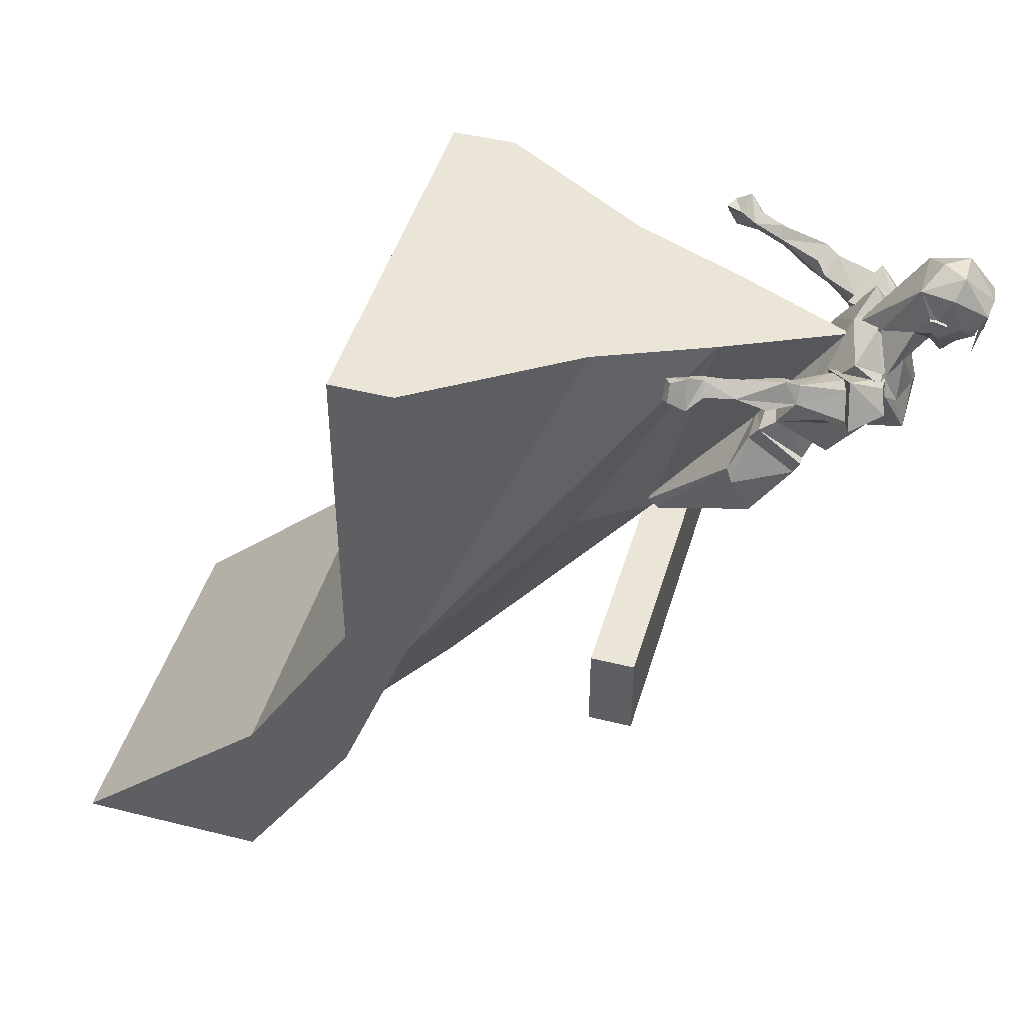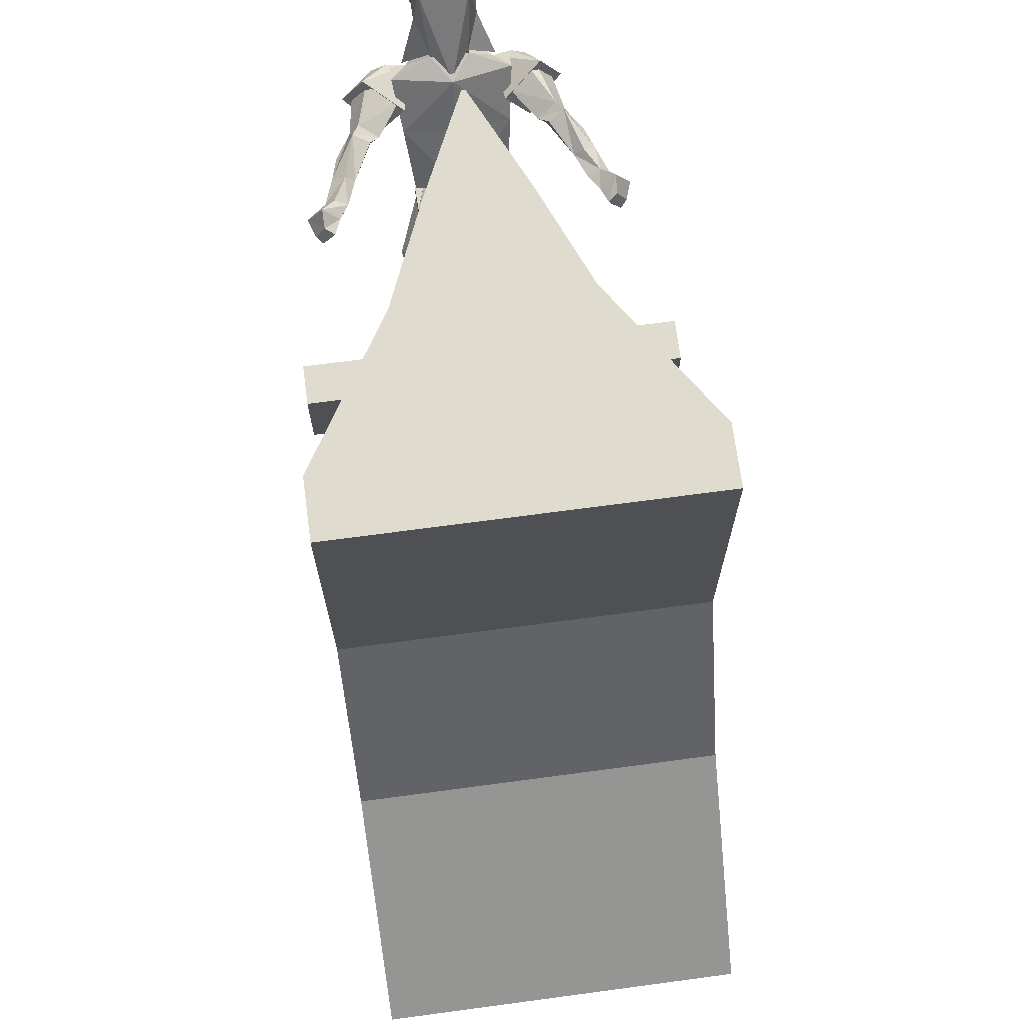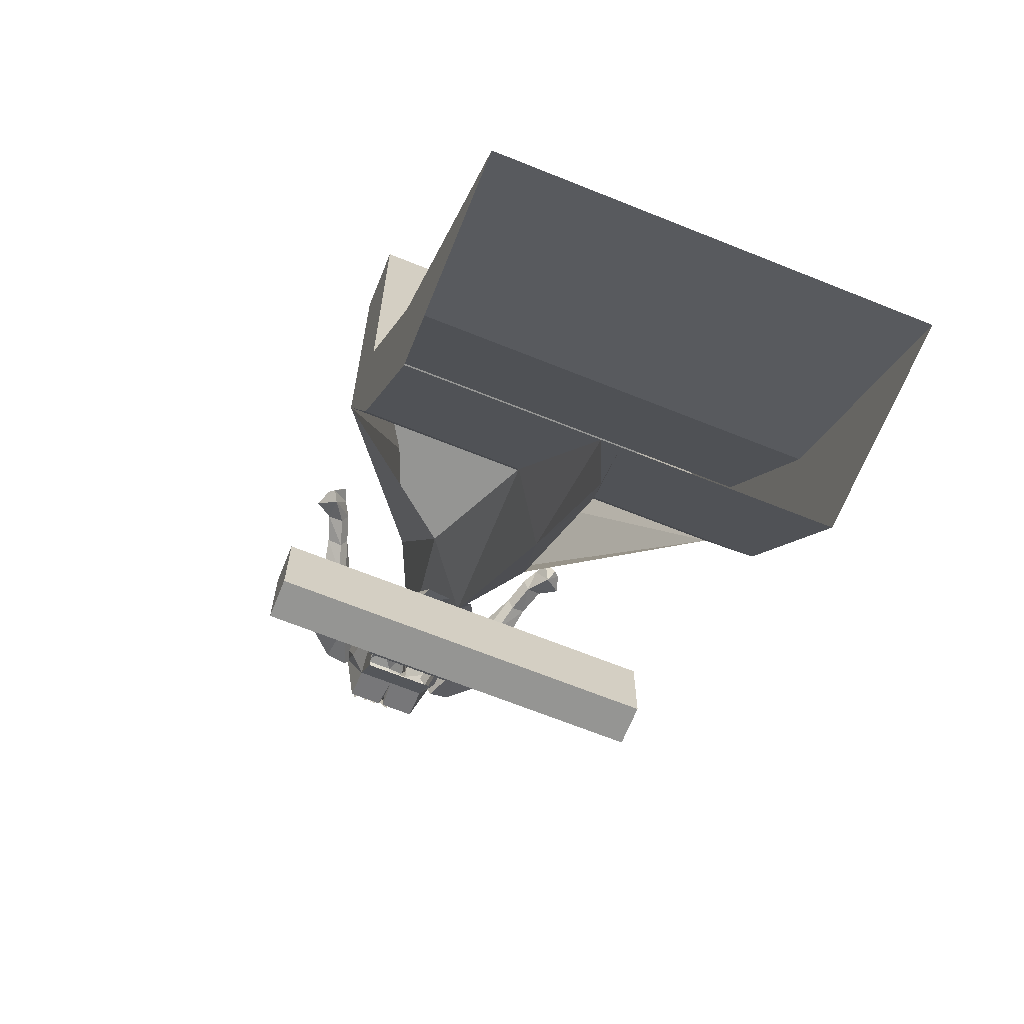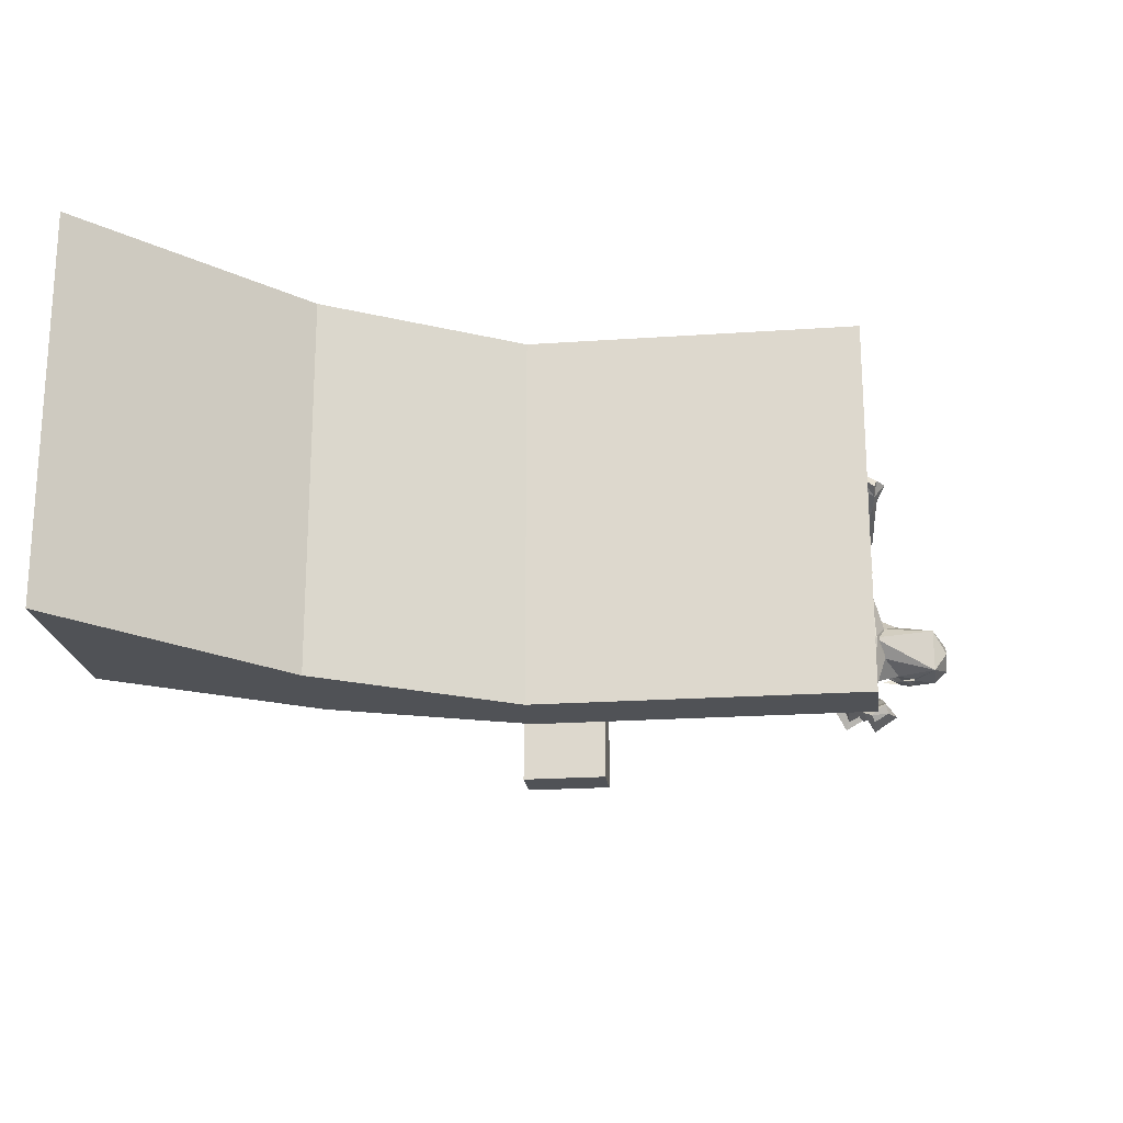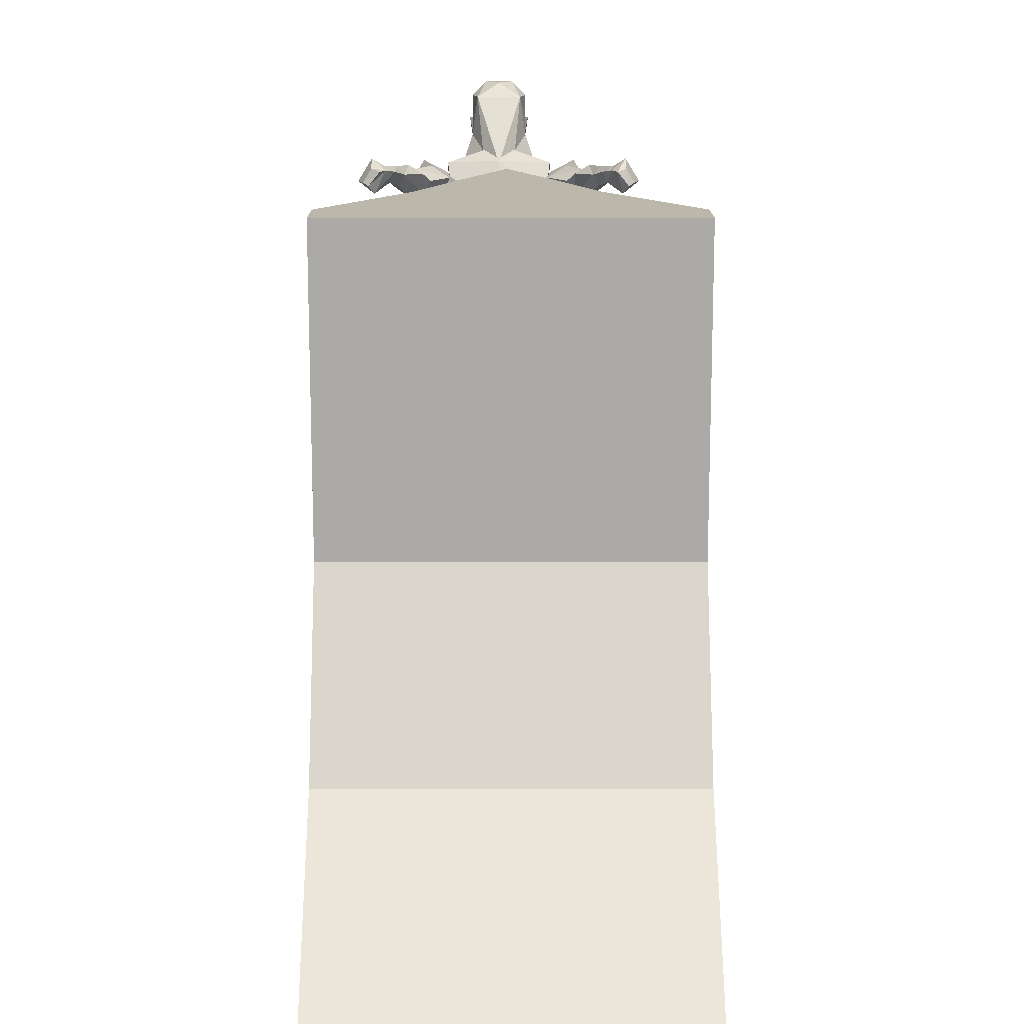
<metadata>
{"format":"obj","ext":"obj","renderer":"f3d","projection":"perspective","resolution":1024,"background":"white","views":[{"elev":45.6,"azim":-163.9,"up":"+Y"},{"elev":70.5,"azim":82.4,"up":"+Y"},{"elev":-67.3,"azim":68.0,"up":"+Y"},{"elev":-21.1,"azim":97.1,"up":"+Z"},{"elev":14.3,"azim":89.8,"up":"+Y"}]}
</metadata>
<code>
v -1.062 1.828 0.1328
v -0.9297 1.844 0.1562
v -0.9922 1.898 0.25
v -1.062 1.844 0.1875
v -1.07 1.766 0.1719
v -0.9375 1.742 0.2188
v -1.008 1.797 0.3047
v -1.078 1.797 0.2266
v -1 1.805 0.2812
v -0.9688 1.805 0.2734
v -0.9375 1.789 0.2266
v -0.9531 1.766 0.2109
v -0.8672 1.812 0.25
v -0.8594 1.852 0.2266
v -0.9531 1.82 0.1797
v -0.9453 1.852 0.1719
v -0.8828 1.883 0.2734
v -0.9766 1.883 0.2266
v -1 1.867 0.2422
v -0.8828 1.844 0.2969
v -0.8359 1.875 0.25
v -0.7344 1.883 0.2969
v -0.8516 1.898 0.2891
v -0.7422 1.852 0.3125
v -0.6719 1.867 0.3359
v -0.6641 1.898 0.3203
v -0.7344 1.906 0.3203
v -0.75 1.875 0.3516
v -0.8125 1.812 0.2891
v -0.8203 1.844 0.3359
v -0.6719 1.914 0.3516
v -0.6797 1.883 0.375
v -0.6094 1.844 0.375
v -0.625 1.906 0.3438
v -0.6406 1.938 0.3828
v -0.6484 1.875 0.4219
v -0.5859 1.867 0.3906
v -0.5859 1.906 0.3594
v -0.6016 1.914 0.3828
v -0.6016 1.875 0.4062
v -0.8906 1.516 0.03125
v -0.7812 1.602 0.03125
v -0.7812 1.602 0.1484
v -0.8906 1.516 0.1484
v -0.875 1.484 0.03125
v -0.8906 1.516 -0.08594
v -0.7812 1.602 -0.08594
v -0.7578 1.562 0.03125
v -0.8359 1.633 0.03125
v -0.8359 1.633 -0.0625
v -0.8906 1.516 -0.0625
v -0.9219 1.586 -0.03906
v -0.9219 1.586 0.03125
v -0.9219 1.586 0.1016
v -0.8906 1.516 0.125
v -0.8359 1.633 0.125
v -0.875 1.484 0.1484
v -0.7812 1.367 0.03125
v -0.875 1.484 -0.08594
v -0.7578 1.57 -0.08594
v -0.7188 1.492 -0.125
v -0.5078 1.234 -0.03125
v -0.5078 1.219 0.03125
v -0.7188 1.492 0.1875
v -0.7578 1.57 0.1484
v -0.7344 1.461 0.2031
v -0.7812 1.367 0.1875
v -0.5547 1.211 0.07812
v -0.5547 1.18 0.03125
v -0.7812 1.367 -0.125
v -0.7344 1.461 -0.1406
v -0.5391 1.227 -0.04688
v -0.5391 1.227 0.1094
v -0.5078 1.234 0.09375
v -1.008 1.711 0.1641
v -1.07 1.797 0.1641
v -1.055 1.844 0.1797
v -0.9062 1.781 0.1641
v -0.8203 1.641 0.1484
v -1.031 1.664 0.125
v -1.117 1.68 0.125
v -1.094 1.766 0.1328
v -1.055 1.844 0.1406
v -0.9922 1.891 0.1797
v -0.9609 1.898 0.03125
v -0.8906 1.789 0.03125
v -0.7969 1.648 0.03125
v -1.023 1.922 0.07812
v -1.023 1.922 0.03125
v -1.094 1.867 0.09375
v -1.117 1.742 0.03125
v -1.094 1.867 0.03125
v -1.094 1.867 -0.03125
v -1.094 1.766 -0.07031
v -1.055 1.844 -0.07812
v -1.023 1.922 -0.01562
v -0.9922 1.891 -0.1172
v -1.117 1.68 0.03906
v -0.9453 1.555 0.125
v -1.031 1.664 0.03125
v -1.094 1.688 0.03125
v -1.117 1.68 0.02344
v -1.117 1.68 -0.0625
v -1.07 1.797 -0.1016
v -1.055 1.844 -0.1172
v -1.008 1.711 -0.1016
v -0.9062 1.781 -0.1016
v -0.8203 1.641 -0.08594
v -1.031 1.664 -0.0625
v -0.9453 1.555 -0.0625
v -0.9453 1.555 0.03125
v -1.141 1.906 0.03125
v -1.141 1.906 0.05469
v -1.094 1.859 0.09375
v -1.094 1.859 0.03125
v -1.141 1.906 0.007812
v -1.18 1.867 0.03125
v -1.172 1.898 0.07812
v -1.164 1.953 0.1094
v -1.148 1.969 0.1094
v -1.109 1.961 0.1094
v -1.062 1.844 0.1484
v -1.031 1.922 0.07812
v -1.109 2.07 0.09375
v -0.9688 1.891 0.03125
v -1.109 2.07 0.03125
v -1.109 2.07 -0.03125
v -1.031 1.922 -0.01562
v -1.109 1.961 -0.04688
v -1.062 1.844 -0.08594
v -1.094 1.859 -0.03125
v -1.266 2.023 0.03125
v -1.273 2.031 0.03125
v -1.266 2.023 0.08594
v -1.266 1.992 0.05469
v -1.266 1.984 0.03125
v -1.266 1.992 0.007812
v -1.266 2.023 -0.02344
v -1.203 2.109 -0.007812
v -1.203 2.109 0.03125
v -1.203 2.109 0.07031
v -1.188 2.07 0.1094
v -1.211 1.992 0.1094
v -1.25 1.992 0.09375
v -1.242 1.914 0.08594
v -1.148 2.109 0.03125
v -1.156 2.008 0.1094
v -1.18 2 0.1094
v -1.18 1.969 0.1094
v -1.203 1.945 0.09375
v -1.242 1.969 0.09375
v -1.141 2.008 0.1094
v -1.156 2.008 0.1172
v -1.18 2 0.1172
v -1.172 1.984 0.1094
v -1.211 1.938 0.04688
v -1.234 1.953 0.07031
v -1.234 1.961 0.07031
v -1.242 1.969 0.03906
v -1.25 1.977 0.05469
v -1.25 1.992 0.05469
v -1.242 1.953 0.03125
v -1.242 1.969 0.02344
v -1.25 1.992 0.007812
v -1.25 1.977 0.007812
v -1.242 1.969 -0.03125
v -1.234 1.961 -0.007812
v -1.234 1.953 -0.007812
v -1.203 1.945 -0.03125
v -1.211 1.992 -0.04688
v -1.25 1.992 -0.03125
v -1.242 1.914 -0.02344
v -1.258 1.945 0.04688
v -1.141 2.008 0.1172
v -1.242 1.914 0.03125
v -1.211 1.938 0.01562
v -1.211 1.938 0.03125
v -1.172 1.898 -0.01562
v -0.9922 1.898 -0.1875
v -0.9297 1.844 -0.09375
v -1.062 1.828 -0.07031
v -1.062 1.844 -0.125
v -1.078 1.797 -0.1641
v -1.008 1.797 -0.2422
v -0.9375 1.742 -0.1562
v -1.07 1.766 -0.1094
v -0.9375 1.789 -0.1641
v -0.9688 1.805 -0.2109
v -1 1.805 -0.2188
v -0.9531 1.766 -0.1484
v -0.8672 1.812 -0.1875
v -0.8828 1.844 -0.2344
v -1 1.867 -0.1797
v -0.8828 1.883 -0.2109
v -0.9766 1.883 -0.1641
v -0.9453 1.852 -0.1094
v -0.8594 1.852 -0.1641
v -0.9531 1.82 -0.1172
v -0.8359 1.875 -0.1875
v -0.7344 1.883 -0.2344
v -0.7422 1.852 -0.25
v -0.8125 1.812 -0.2266
v -0.8203 1.844 -0.2734
v -0.75 1.875 -0.2891
v -0.8516 1.898 -0.2266
v -0.7344 1.906 -0.2578
v -0.6719 1.914 -0.2891
v -0.6641 1.898 -0.2578
v -0.6719 1.867 -0.2734
v -0.6797 1.883 -0.3125
v -0.6484 1.875 -0.3594
v -0.6406 1.938 -0.3203
v -0.625 1.906 -0.2812
v -0.6094 1.844 -0.3125
v -0.6016 1.914 -0.3203
v -0.5859 1.906 -0.2969
v -0.5859 1.867 -0.3281
v -0.6016 1.875 -0.3438
v -0.5547 1.211 -0.01562
v -1.141 2.008 -0.04688
v -1.148 1.969 -0.04688
v -1.164 1.953 -0.04688
v -1.156 2.008 -0.04688
v -1.188 2.07 -0.04688
v -1.18 2 -0.04688
v -1.18 2 -0.05469
v -1.156 2.008 -0.05469
v -1.141 2.008 -0.05469
v -1.172 1.984 -0.04688
v -1.18 1.969 -0.04688
v -1.258 1.945 0.01562
v -0.4844 1.133 -0.5078
v -0.4844 1.133 0.5
v -0.5938 1.133 0.5
v -0.5938 1.133 -0.5078
v -0.4844 0.9062 -0.5078
v -0.4844 0.9062 0.5
v -0.5938 0.9062 0.5
v -0.5938 0.9062 -0.5078
v 0.4609 0.5 0.5
v 0.4609 0.5 -0.5
v 1 0 -0.5
v 1 0 0.5
v 0.1875 0.5 0.5
v 0 1 0.5
v 0.1641 1 0.5
v 0.1641 1 -0.5
v 0.1875 0.5 -0.5
v 0.5 0 -0.5
v 0.1641 1.875 0.5
v 0.1641 1.875 -0.5
v 0 1.875 0.5
v 0 1.875 -0.5
v 0.5 0 0.5
v 0 1 -0.5
v -0.3906 1.875 0.2578
v -0.3906 1.875 -0.2422
v -0.6719 1.875 -0.125
v -0.3438 1.195 -0.125
v -0.5078 1.172 0.007812
v 0.04688 0.4375 0.007812
v 0.1875 0.5 -0.08594
v 0.4062 0 0.007812
v 0.5078 0 0
v -0.6719 1.875 0.1406
v -0.3438 1.195 0.1406
v -0.9609 1.875 0.007812
v 0.1875 0.5 0.1094
v 0.5 0 0.04688
v 0.3828 1.875 1.812
v 0.3828 1.875 0.6875
v -0.7266 1.883 0.9297
v -1.062 1.828 0.1328
v -1.062 1.828 0.1328
v -1.062 1.828 0.1328
v -1.062 1.828 0.1328
v -1.062 1.828 0.1328
v -1.062 1.828 0.1328
f 1 2 3
f 1 3 4
f 1 4 5
f 1 5 6
f 1 6 2
f 2 6 7
f 2 7 3
f 3 7 8
f 3 8 4
f 4 8 5
f 5 8 6
f 6 8 7
f 9 10 11
f 9 11 12
f 12 11 13
f 12 13 14
f 12 14 15
f 15 14 16
f 16 14 17
f 16 17 18
f 18 17 19
f 19 17 20
f 19 20 9
f 9 20 10
f 10 20 13
f 10 13 11
f 21 22 23
f 21 23 14
f 21 14 13
f 21 13 22
f 22 13 24
f 22 24 25
f 22 25 26
f 22 26 27
f 22 27 23
f 23 27 28
f 23 28 20
f 23 20 17
f 23 17 14
f 28 24 29
f 28 29 30
f 28 30 20
f 20 30 13
f 13 30 29
f 13 29 24
f 26 31 27
f 27 31 32
f 27 32 28
f 28 32 24
f 24 32 25
f 25 32 33
f 25 33 26
f 26 33 34
f 26 34 35
f 26 35 31
f 31 35 32
f 32 35 36
f 32 36 33
f 33 36 37
f 33 37 34
f 34 37 38
f 34 38 39
f 34 39 35
f 35 39 36
f 36 39 40
f 36 40 37
f 37 40 38
f 38 40 39
f 41 42 43
f 41 43 44
f 41 44 45
f 41 45 46
f 41 46 42
f 42 46 47
f 42 47 48
f 42 48 43
f 42 43 49
f 42 49 47
f 47 49 50
f 47 50 51
f 51 50 52
f 51 52 41
f 41 52 53
f 41 53 54
f 41 54 55
f 55 54 56
f 55 56 43
f 43 56 49
f 44 57 45
f 45 57 58
f 45 58 59
f 45 59 46
f 46 59 60
f 46 60 47
f 47 60 48
f 48 60 61
f 48 61 62
f 48 62 63
f 48 63 64
f 48 64 65
f 48 65 43
f 43 65 44
f 44 65 57
f 57 65 66
f 57 66 67
f 57 67 58
f 58 67 68
f 58 68 69
f 58 69 70
f 58 70 59
f 59 70 71
f 59 71 60
f 60 71 61
f 61 71 72
f 61 72 62
f 65 64 66
f 66 64 73
f 66 73 68
f 66 68 67
f 64 74 73
f 74 64 63
f 75 76 77
f 75 77 78
f 75 78 79
f 75 79 80
f 75 80 76
f 76 80 81
f 76 81 82
f 76 82 83
f 76 83 77
f 77 83 84
f 77 84 78
f 78 84 85
f 78 85 86
f 78 86 87
f 78 87 79
f 88 89 85
f 88 85 84
f 88 84 83
f 88 83 90
f 90 83 82
f 90 82 91
f 90 91 92
f 92 91 93
f 93 91 94
f 93 94 95
f 93 95 96
f 96 95 97
f 96 97 85
f 96 85 89
f 81 98 91
f 81 91 82
f 79 99 80
f 80 99 100
f 80 100 81
f 81 100 98
f 98 100 101
f 98 101 91
f 91 101 102
f 91 102 103
f 91 103 94
f 94 103 104
f 94 104 95
f 95 104 105
f 95 105 97
f 97 105 106
f 97 106 107
f 97 107 85
f 85 107 86
f 86 107 87
f 87 107 108
f 108 107 106
f 108 106 109
f 108 109 110
f 110 109 100
f 110 100 111
f 111 100 99
f 112 113 114
f 112 114 115
f 112 115 116
f 112 116 117
f 112 117 113
f 113 117 118
f 113 118 119
f 113 119 120
f 113 120 121
f 113 121 114
f 114 121 122
f 122 121 123
f 123 121 124
f 123 124 125
f 125 124 126
f 125 126 127
f 125 127 128
f 128 127 129
f 128 129 130
f 130 129 131
f 131 129 116
f 131 116 115
f 132 133 134
f 132 134 135
f 132 135 136
f 132 136 137
f 132 137 138
f 132 138 133
f 133 138 139
f 133 139 140
f 133 140 141
f 133 141 134
f 134 141 142
f 134 142 143
f 134 143 144
f 134 144 135
f 135 144 145
f 146 141 140
f 146 140 139
f 146 139 127
f 146 127 126
f 146 126 124
f 146 124 141
f 141 124 142
f 142 124 147
f 142 147 148
f 142 148 143
f 143 148 149
f 143 149 150
f 143 150 151
f 143 151 144
f 121 152 124
f 124 152 147
f 147 152 153
f 147 153 154
f 147 154 148
f 148 154 155
f 148 155 149
f 149 155 119
f 149 119 118
f 149 118 150
f 150 118 156
f 150 156 157
f 150 157 151
f 151 157 158
f 151 158 159
f 151 159 160
f 151 160 161
f 161 160 159
f 161 159 136
f 136 159 162
f 136 162 163
f 136 163 164
f 164 163 165
f 164 165 166
f 166 165 163
f 166 163 167
f 166 167 168
f 166 168 169
f 166 169 170
f 166 170 171
f 171 170 138
f 171 138 137
f 171 137 172
f 136 135 173
f 152 121 120
f 152 120 174
f 152 174 153
f 153 174 154
f 154 174 155
f 155 174 119
f 155 119 155
f 155 155 148
f 174 120 119
f 157 159 158
f 159 157 156
f 159 156 175
f 159 175 162
f 162 175 163
f 163 175 176
f 163 176 168
f 163 168 167
f 118 117 156
f 156 117 177
f 177 117 176
f 176 117 178
f 176 178 169
f 176 169 168
f 179 180 181
f 179 181 182
f 179 182 183
f 179 183 184
f 179 184 180
f 180 184 185
f 180 185 181
f 181 185 186
f 181 186 182
f 182 186 183
f 183 186 185
f 183 185 184
f 187 188 189
f 187 189 190
f 187 190 191
f 187 191 188
f 188 191 192
f 188 192 189
f 189 192 193
f 193 192 194
f 193 194 195
f 195 194 196
f 196 194 197
f 196 197 198
f 198 197 190
f 190 197 191
f 191 197 199
f 191 199 200
f 191 200 201
f 191 201 202
f 191 202 203
f 191 203 192
f 192 203 204
f 192 204 205
f 192 205 194
f 194 205 197
f 197 205 199
f 199 205 200
f 200 205 206
f 200 206 207
f 200 207 208
f 200 208 201
f 201 208 209
f 201 209 204
f 201 204 202
f 202 204 203
f 204 206 205
f 206 204 207
f 207 204 210
f 207 210 211
f 207 211 212
f 207 212 213
f 207 213 208
f 208 213 209
f 209 213 214
f 209 214 211
f 209 211 210
f 209 210 204
f 212 215 216
f 212 216 213
f 213 216 214
f 214 216 217
f 214 217 218
f 214 218 211
f 211 218 212
f 212 218 215
f 215 218 217
f 215 217 216
f 70 69 219
f 70 219 72
f 70 72 71
f 105 104 106
f 106 104 109
f 109 104 103
f 109 103 100
f 100 103 102
f 100 102 101
f 127 220 129
f 129 220 221
f 129 221 116
f 116 221 222
f 116 222 178
f 116 178 117
f 223 220 127
f 223 127 224
f 223 224 225
f 223 225 226
f 223 226 227
f 223 227 220
f 220 227 228
f 220 228 221
f 221 228 222
f 222 228 229
f 222 229 230
f 222 230 178
f 178 230 169
f 169 230 170
f 170 230 225
f 170 225 224
f 170 224 138
f 138 224 139
f 139 224 127
f 225 230 229
f 225 229 229
f 225 229 226
f 226 229 228
f 226 228 227
f 231 137 136
f 222 229 229
f 232 233 234
f 232 234 235
f 232 235 236
f 232 236 233
f 233 236 237
f 233 237 238
f 233 238 234
f 234 238 235
f 235 238 239
f 235 239 236
f 236 239 237
f 237 239 238
f 240 241 242
f 240 242 243
f 240 243 244
f 240 244 245
f 240 245 246
f 240 246 241
f 241 246 247
f 241 247 248
f 241 248 249
f 241 249 242
f 250 251 247
f 250 247 246
f 250 246 252
f 250 252 253
f 250 253 251
f 250 251 251
f 250 251 250
f 244 243 254
f 244 254 248
f 244 248 255
f 244 255 245
f 252 246 245
f 252 245 256
f 252 256 257
f 252 257 253
f 252 253 253
f 252 253 252
f 248 247 255
f 255 247 251
f 255 251 253
f 255 253 257
f 255 257 258
f 255 258 259
f 259 258 260
f 259 260 261
f 259 261 262
f 262 261 263
f 262 263 264
f 245 265 256
f 256 265 258
f 256 258 257
f 254 249 248
f 265 245 266
f 265 266 267
f 265 267 258
f 258 267 260
f 260 267 266
f 260 266 268
f 260 268 261
f 261 268 269
f 261 269 263
f 260 259 266

</code>
